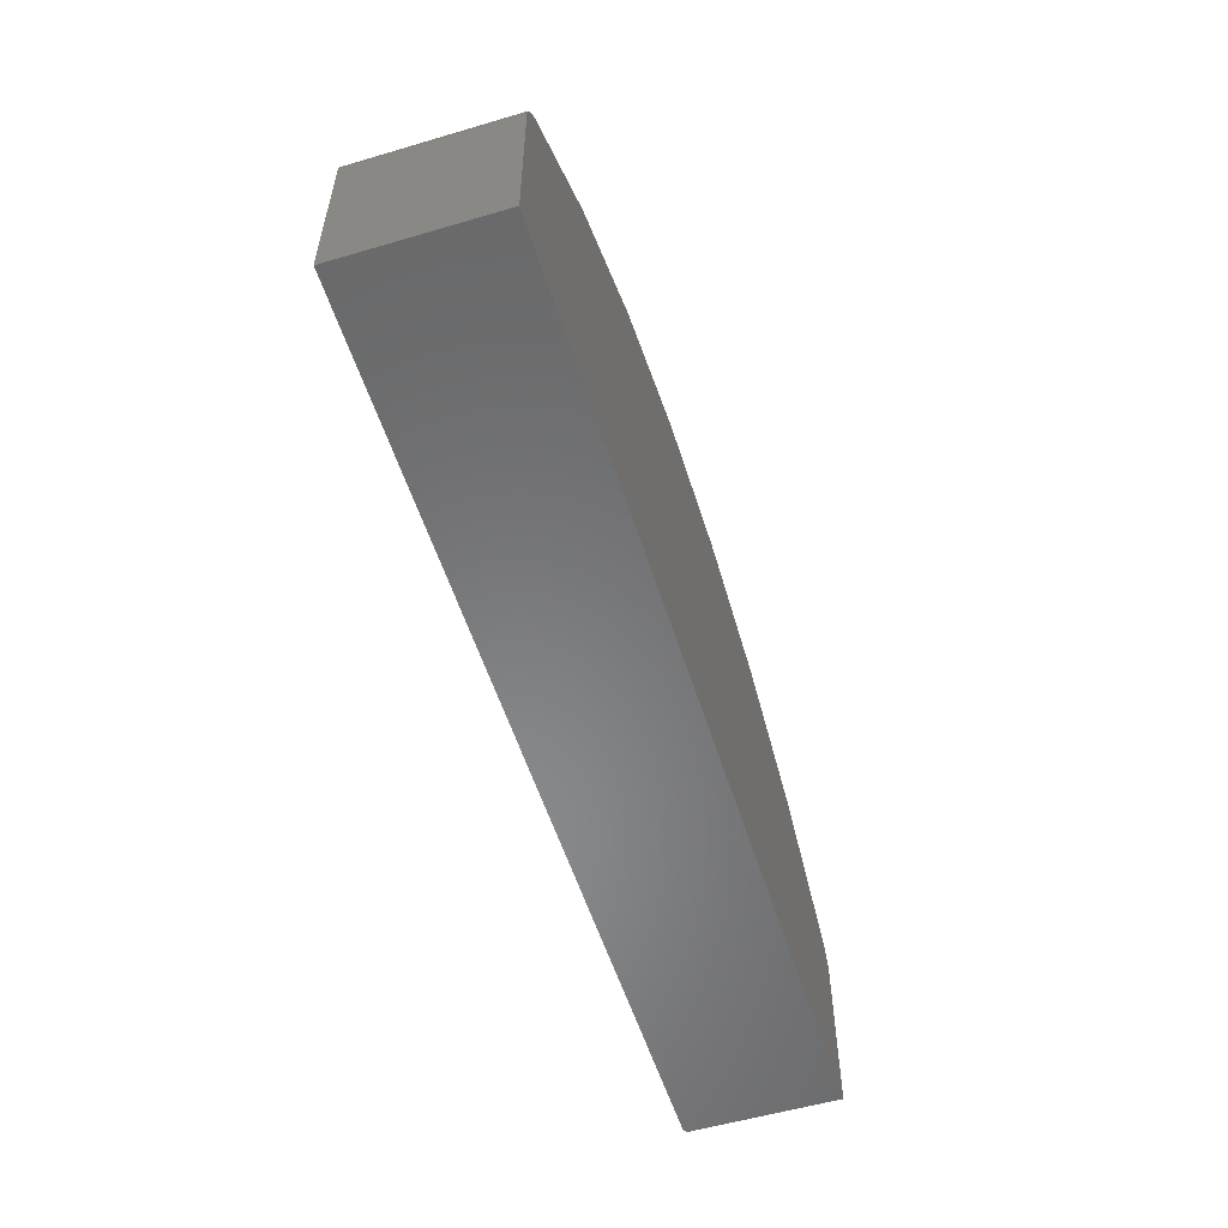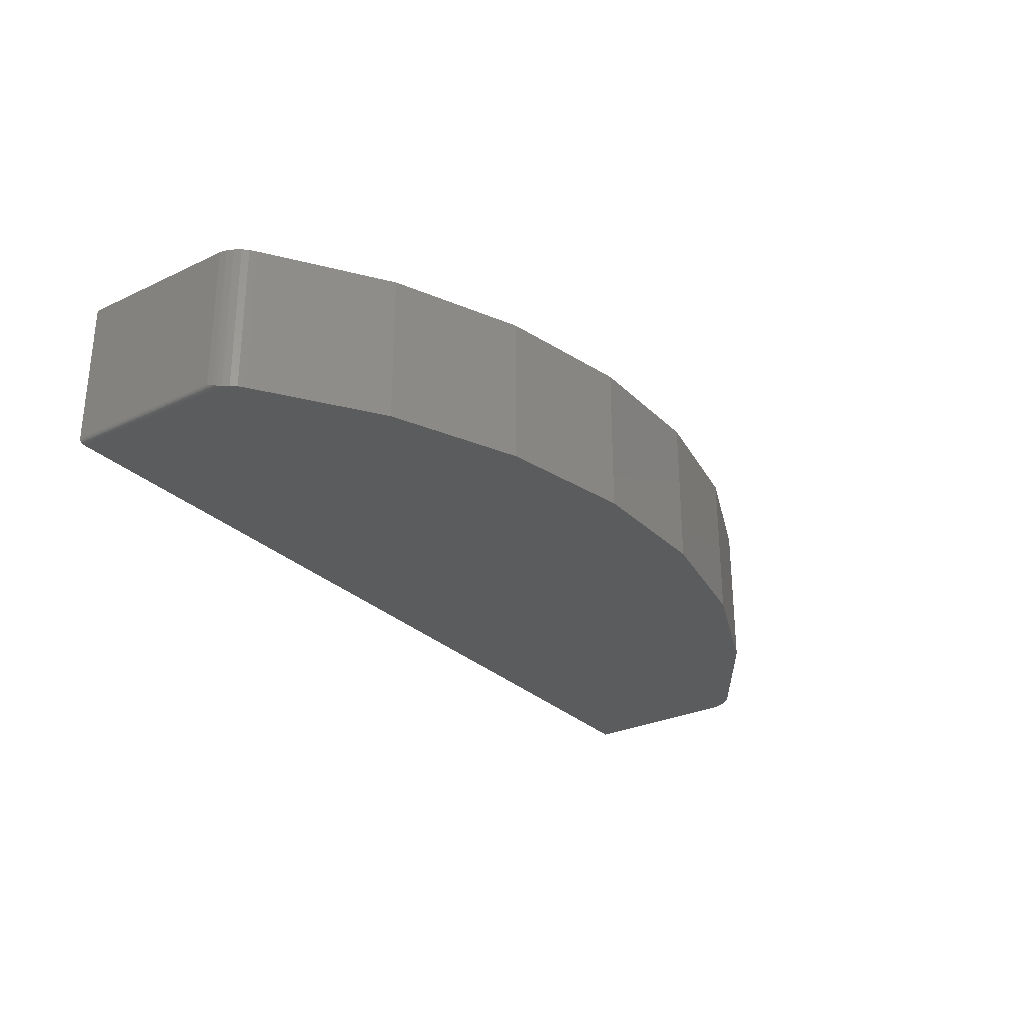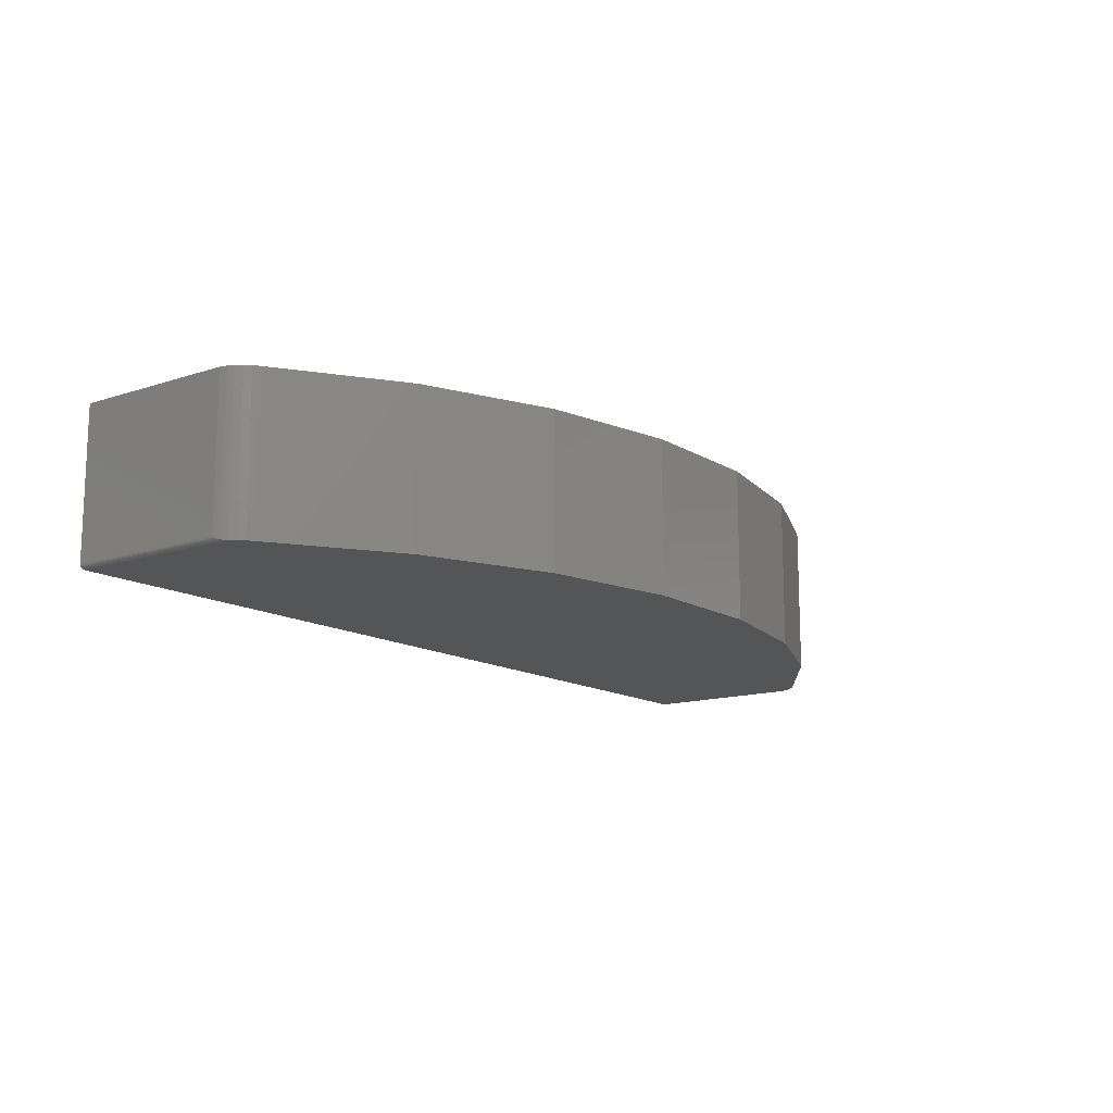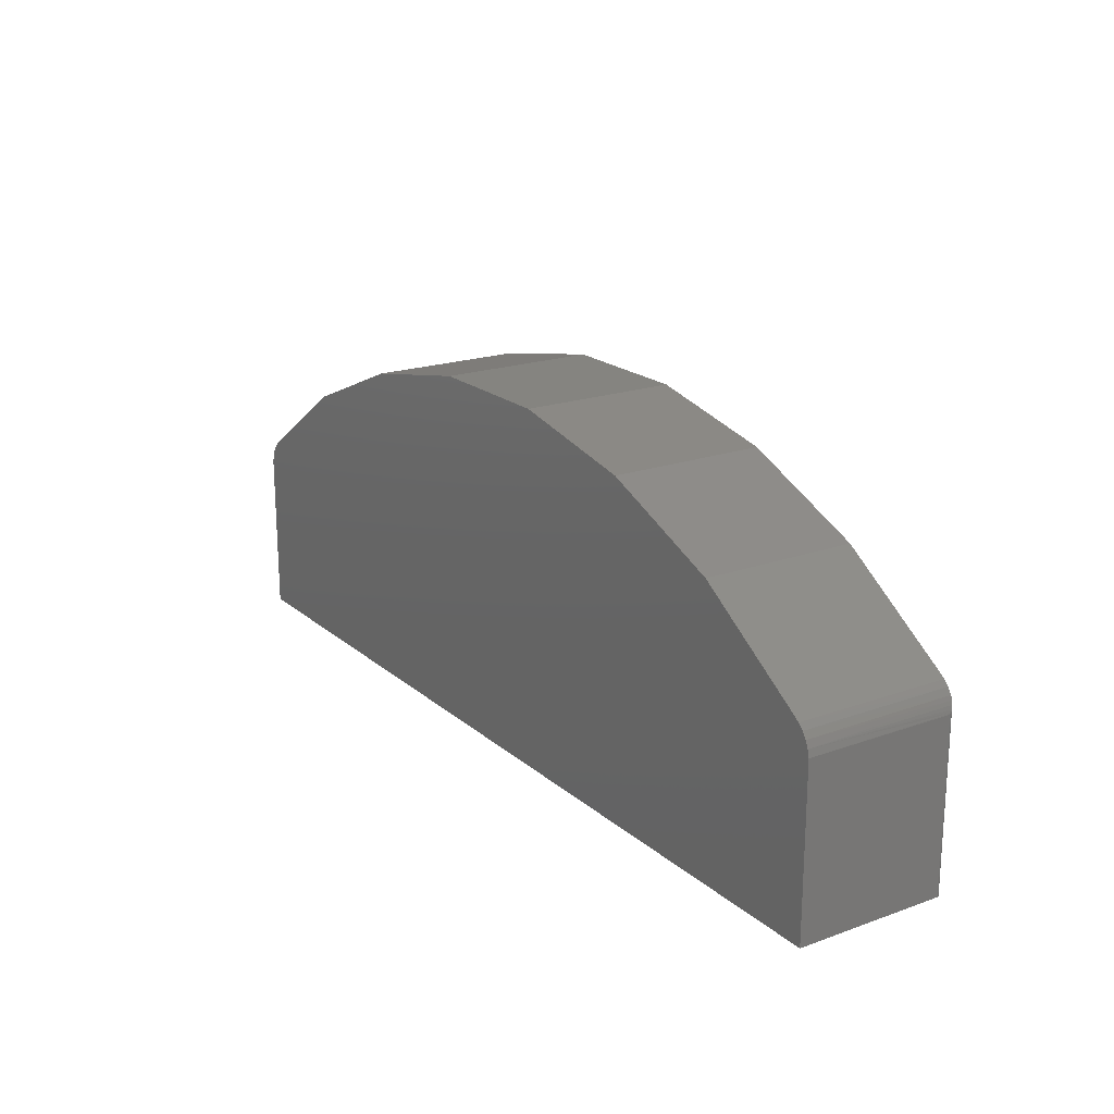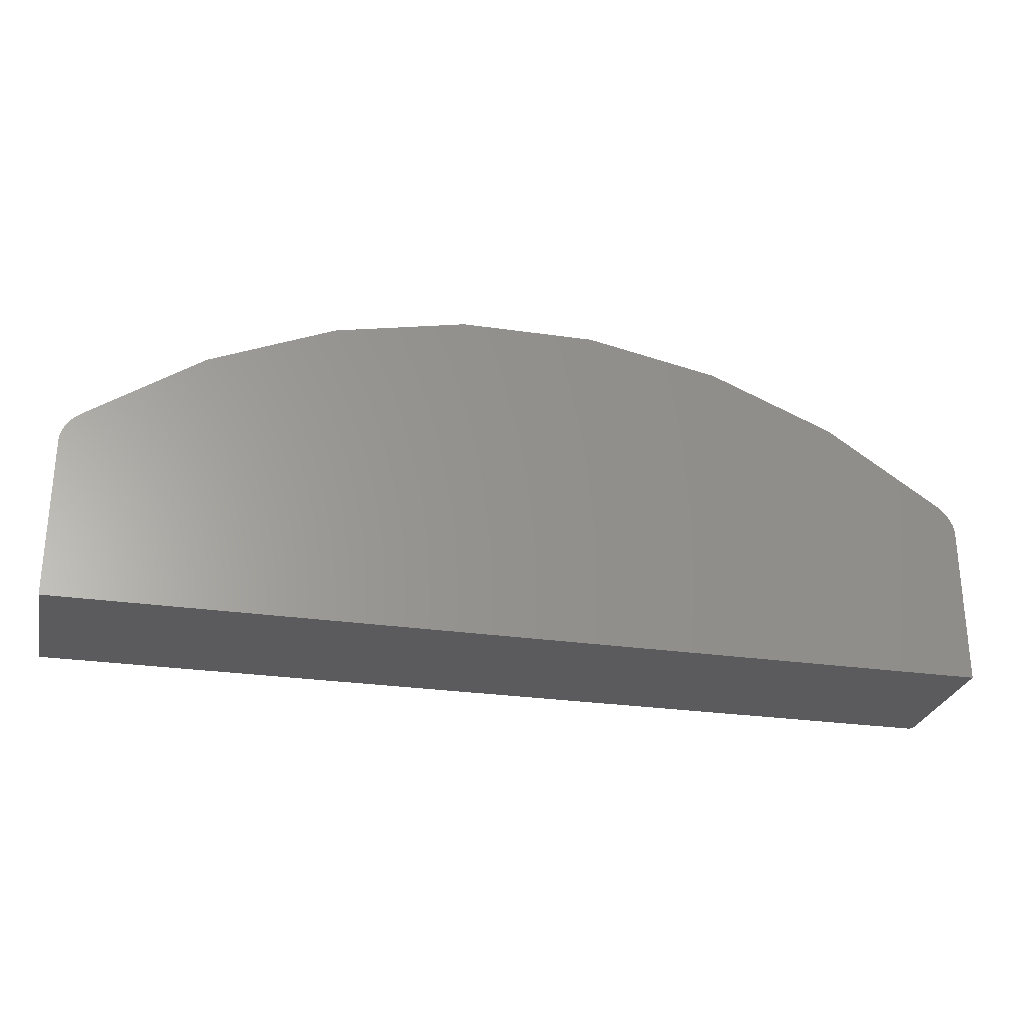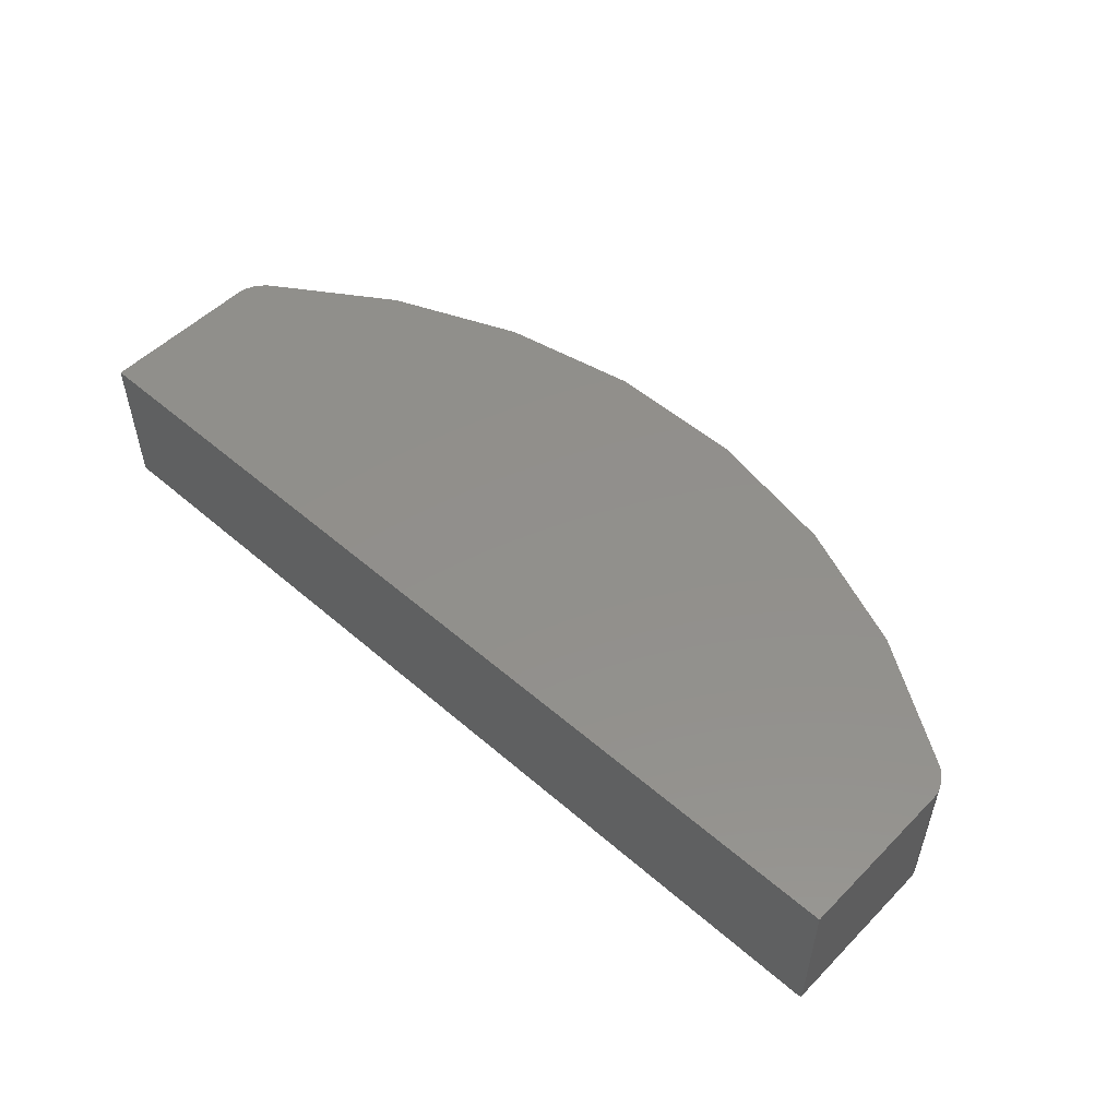
<metadata>
{"format":"stl","ext":"stl","renderer":"f3d","projection":"perspective","resolution":1024,"background":"white","views":[{"elev":-55.1,"azim":107.3,"up":"+Z"},{"elev":-28.6,"azim":-54.7,"up":"+Y"},{"elev":-13.6,"azim":-53.4,"up":"+Y"},{"elev":19.8,"azim":-123.5,"up":"+Z"},{"elev":-27.1,"azim":167.3,"up":"+Z"},{"elev":52.1,"azim":-137.0,"up":"+Y"}]}
</metadata>
<code>
# stl→obj: 52 verts, 100 faces
v 0.7048 -0.2422 0.007172
v -0.728 -0.2422 0.007397
v -0.7358 -0.2422 -0.0006408
v 0.7128 -0.2422 -0.001174
v -0.7422 -0.2422 -0.009898
v -0.7422 -0.2422 -0.2969
v 0.7266 -0.2422 -0.2969
v 0.7266 -0.2422 -0.03265
v 0.7239 -0.2422 -0.0214
v 0.7193 -0.2422 -0.0108
v 0.6955 -0.2422 0.01398
v 0.5138 -0.2422 0.1354
v -0.5372 -0.2422 0.1354
v -0.7189 -0.2422 0.01398
v 0.09755 -0.2422 0.2617
v -0.121 -0.2422 0.2617
v 0.3119 -0.2422 0.219
v -0.3353 -0.2422 0.219
v -0.75 -0.2344 -0.03265
v -0.75 2.109e-17 -0.03265
v -0.75 -0.2344 -0.2969
v -0.75 0 -0.2969
v -0.7498 -0.2363 -0.03112
v -0.7473 2.201e-17 -0.0214
v -0.7494 -0.2374 -0.02921
v -0.7489 -0.2384 -0.02683
v -0.7473 -0.2403 -0.02142
v -0.7452 -0.2416 -0.01596
v -0.7427 2.311e-17 -0.0108
v -0.7189 2.483e-17 0.01398
v -0.7283 2.571e-17 0.007172
v -0.7363 2.436e-17 -0.001174
v -0.7437 -0.242 -0.2969
v -0.7465 -0.2409 -0.2969
v -0.7452 -0.2416 -0.2969
v 0.7266 1.639e-16 -0.2969
v -0.7477 -0.2399 -0.2969
v -0.7487 -0.2387 -0.2969
v -0.7494 -0.2374 -0.2969
v -0.7498 -0.2359 -0.2969
v 0.7048 1.741e-16 0.007172
v 0.7128 1.745e-16 -0.001174
v 0.6955 1.734e-16 0.01398
v -0.5372 5.174e-17 0.1354
v 0.5138 1.684e-16 0.1354
v 0.09755 1.292e-16 0.2617
v 0.3119 1.507e-16 0.219
v -0.121 1.05e-16 0.2617
v -0.3353 7.88e-17 0.219
v 0.7193 1.747e-16 -0.0108
v 0.7239 1.746e-16 -0.0214
v 0.7266 1.786e-16 -0.03265
f 1 2 3
f 1 3 4
f 5 6 7
f 5 7 8
f 5 8 9
f 5 9 10
f 5 10 4
f 5 4 3
f 11 12 13
f 11 13 14
f 11 14 2
f 11 2 1
f 15 16 17
f 17 16 18
f 17 18 12
f 12 18 13
f 19 20 21
f 21 20 22
f 20 19 23
f 24 20 23
f 24 23 25
f 24 25 26
f 24 26 27
f 24 27 28
f 24 28 29
f 14 30 2
f 2 30 31
f 2 31 3
f 3 31 32
f 3 32 5
f 5 32 29
f 5 29 28
f 6 33 34
f 34 33 35
f 36 7 6
f 36 6 34
f 36 34 37
f 36 37 38
f 36 38 39
f 36 39 40
f 36 40 21
f 36 21 22
f 6 28 33
f 6 5 28
f 19 40 23
f 19 21 40
f 23 40 39
f 23 39 25
f 39 38 25
f 25 38 26
f 26 38 37
f 26 37 27
f 27 37 34
f 27 34 35
f 27 35 28
f 28 35 33
f 32 31 41
f 42 32 41
f 29 32 42
f 43 41 31
f 43 31 30
f 43 30 44
f 43 44 45
f 46 47 48
f 48 47 49
f 47 45 49
f 49 45 44
f 42 50 29
f 29 50 51
f 29 51 24
f 24 51 52
f 24 52 20
f 20 52 36
f 20 36 22
f 30 14 44
f 44 14 13
f 44 13 49
f 49 13 18
f 49 18 48
f 48 18 16
f 48 16 46
f 46 16 15
f 46 15 47
f 47 15 17
f 47 17 45
f 45 17 12
f 45 12 43
f 43 12 11
f 43 11 41
f 41 11 1
f 41 1 42
f 42 1 4
f 42 4 50
f 50 4 10
f 50 10 51
f 51 10 9
f 51 9 52
f 52 9 8
f 7 36 8
f 8 36 52

</code>
